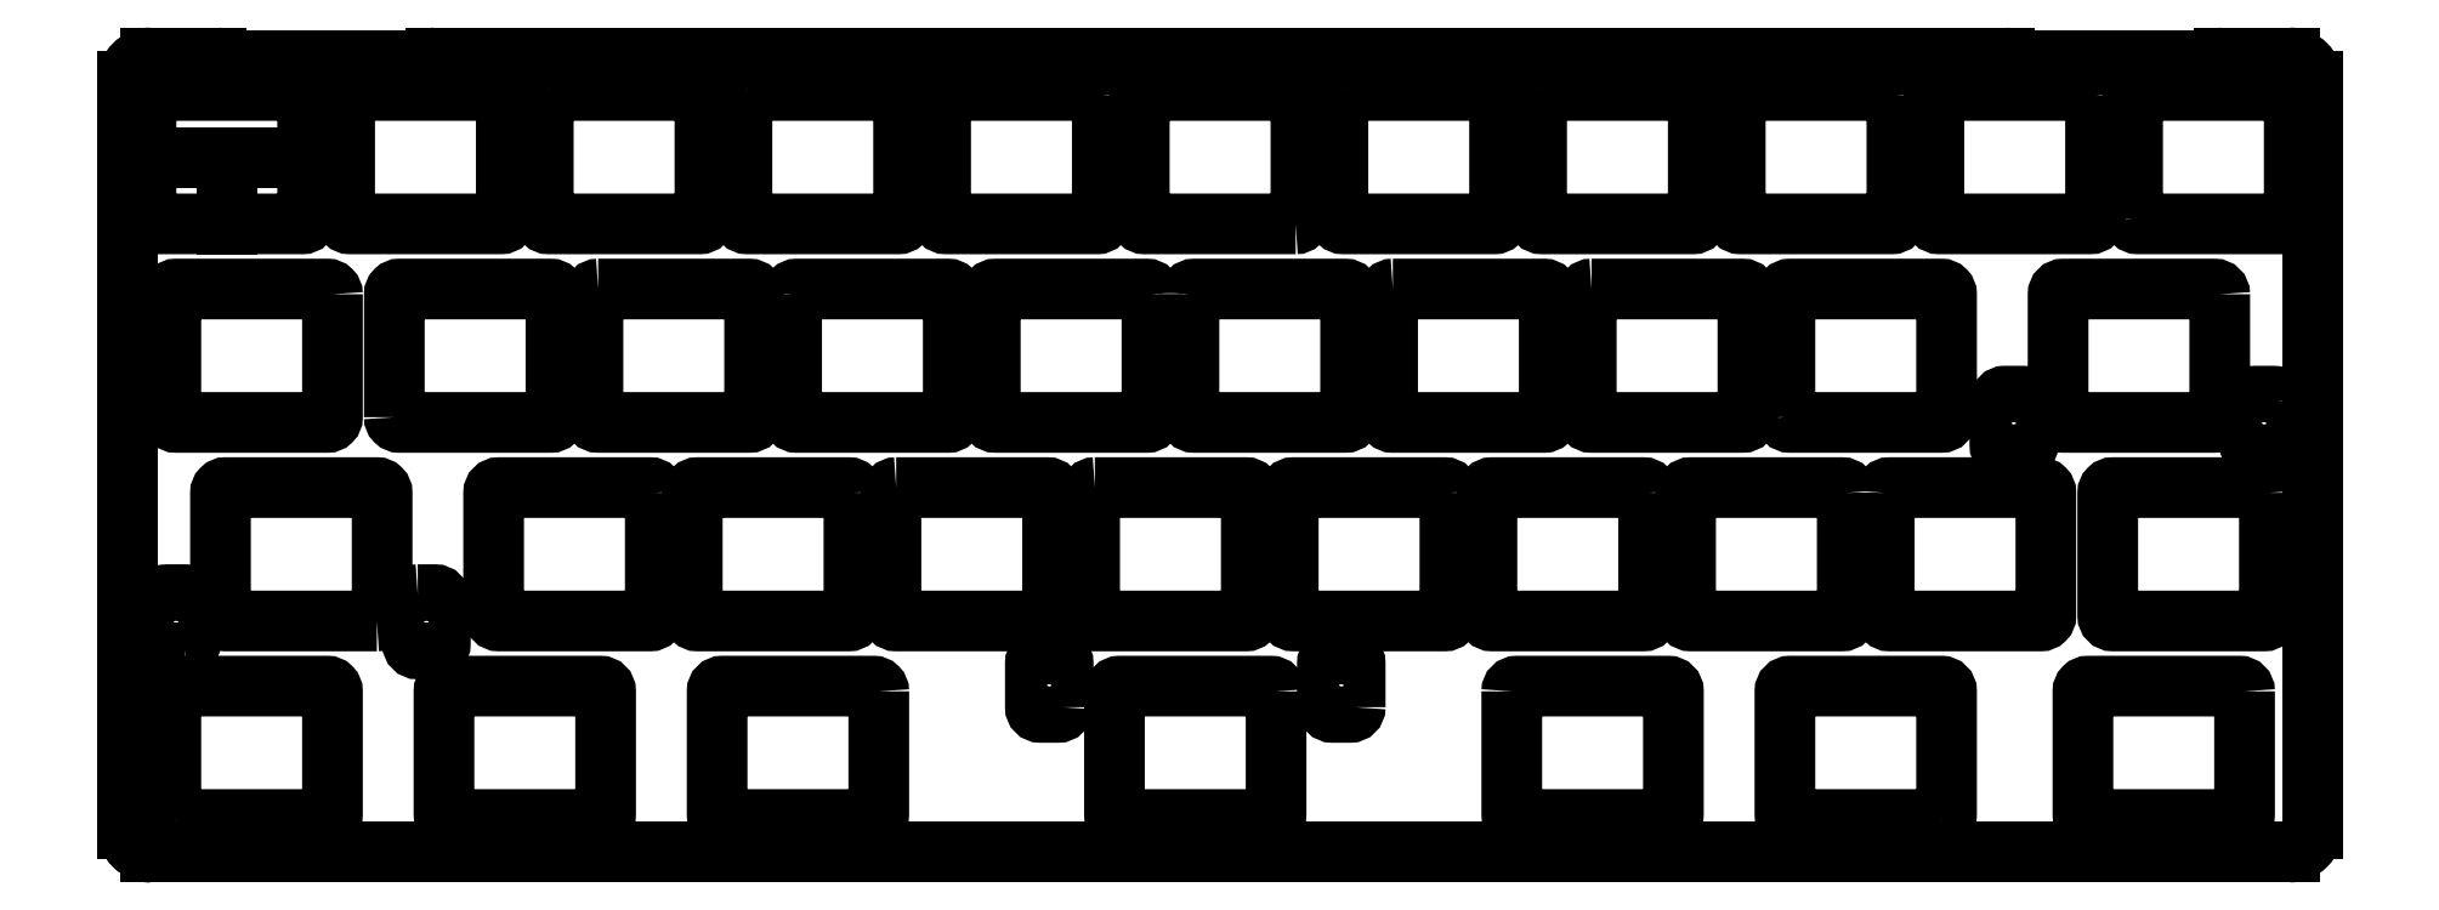
<metadata>
{"format":"dxf","ext":"dxf","renderer":"ezdxf+matplotlib","layout":"modelspace","background":"white","min_lineweight":24,"dpi":150}
</metadata>
<code>
0
SECTION
2
ENTITIES
0
LINE
8
0
10
96.22
20
38.1
30
0
11
102.5
21
38.1
31
0
0
ARC
8
0
10
96.22
20
37.6
30
0
40
0.5
210
0
220
-0
230
1
50
90
51
180
0
LINE
8
0
10
95.72
20
37.6
30
0
11
95.72
21
37.35
31
0
0
ARC
8
0
10
95.22
20
37.35
30
0
40
0.5
210
0
220
0
230
1
50
-90
51
0
0
LINE
8
0
10
95.22
20
36.85
30
0
11
93.22
21
36.85
31
0
0
ARC
8
0
10
93.22
20
37.35
30
0
40
0.5
210
0
220
0
230
1
50
180
51
270
0
ARC
8
0
10
92.22
20
37.35
30
0
40
0.5
210
0
220
0
230
1
50
0
51
90
0
LINE
8
0
10
79.22
20
37.85
30
0
11
92.22
21
37.85
31
0
0
ARC
8
0
10
79.22
20
37.35
30
0
40
0.5
210
0
220
-0
230
1
50
90
51
180
0
ARC
8
0
10
78.22
20
37.35
30
0
40
0.5
210
0
220
0
230
1
50
-90
51
0
0
LINE
8
0
10
76.22
20
36.85
30
0
11
78.22
21
36.85
31
0
0
ARC
8
0
10
76.22
20
37.35
30
0
40
0.5
210
0
220
0
230
1
50
180
51
270
0
LINE
8
0
10
75.72
20
37.6
30
0
11
75.72
21
37.35
31
0
0
ARC
8
0
10
75.22
20
37.6
30
0
40
0.5
210
0
220
0
230
1
50
0
51
90
0
ARC
8
0
10
-75.23
20
37.6
30
0
40
0.5
210
0
220
-0
230
1
50
90
51
180
0
LINE
8
0
10
-75.73
20
37.6
30
0
11
-75.72
21
37.35
31
0
0
ARC
8
0
10
-76.23
20
37.35
30
0
40
0.5
210
0
220
0
230
1
50
-90
51
0
0
LINE
8
0
10
-76.23
20
36.85
30
0
11
-78.22
21
36.85
31
0
0
ARC
8
0
10
-78.22
20
37.35
30
0
40
0.5
210
0
220
0
230
1
50
180
51
270
0
ARC
8
0
10
-79.22
20
37.35
30
0
40
0.5
210
0
220
0
230
1
50
0
51
90
0
LINE
8
0
10
-79.22
20
37.85
30
0
11
-92.22
21
37.85
31
0
0
ARC
8
0
10
-92.22
20
37.35
30
0
40
0.5
210
0
220
-0
230
1
50
90
51
180
0
ARC
8
0
10
-93.22
20
37.35
30
0
40
0.5
210
0
220
0
230
1
50
-90
51
0
0
LINE
8
0
10
-95.23
20
36.85
30
0
11
-93.22
21
36.85
31
0
0
ARC
8
0
10
-95.23
20
37.35
30
0
40
0.5
210
0
220
0
230
1
50
180
51
270
0
LINE
8
0
10
-95.72
20
37.6
30
0
11
-95.73
21
37.35
31
0
0
ARC
8
0
10
-96.22
20
37.6
30
0
40
0.5
210
0
220
0
230
1
50
0
51
90
0
LINE
8
0
10
-102.5
20
38.1
30
0
11
-96.22
21
38.1
31
0
0
LWPOLYLINE
8
0
90
8
70
1
43
0
10
98.24
20
-22.68
10
98.24
20
-34.48
42
-0.4142
10
97.74
20
-34.98
10
83.24
20
-34.98
42
-0.4142
10
82.74
20
-34.48
10
82.74
20
-22.68
42
-0.4142
10
83.24
20
-22.18
10
97.74
20
-22.18
42
-0.4142
0
LINE
8
0
10
-102.5
20
-38.1
30
0
11
102.5
21
-38.1
31
0
0
LINE
8
0
10
104.8
20
-35.85
30
0
11
104.8
21
35.85
31
0
0
LWPOLYLINE
8
0
90
8
70
1
43
0
10
69.16
20
-34.98
42
0.4142
10
69.66
20
-34.48
10
69.66
20
-22.68
42
0.4142
10
69.16
20
-22.18
10
54.66
20
-22.18
42
0.4142
10
54.16
20
-22.68
10
54.16
20
-34.48
42
0.4142
10
54.66
20
-34.98
0
LINE
8
0
10
-104.8
20
-35.85
30
0
11
-104.8
21
35.85
31
0
0
LWPOLYLINE
8
0
90
8
70
1
43
0
10
-99.27
20
-18.61
42
0.4142
10
-98.77
20
-18.11
10
-98.77
20
-13.9
42
0.4142
10
-99.27
20
-13.4
10
-100.9
20
-13.4
42
0.4142
10
-101.4
20
-13.9
10
-101.4
20
-18.11
42
0.4142
10
-100.9
20
-18.61
0
LWPOLYLINE
8
0
90
8
70
1
43
0
10
22.04
20
-3.625
10
22.04
20
-15.43
42
-0.4142
10
21.54
20
-15.93
10
7.037
20
-15.93
42
-0.4142
10
6.538
20
-15.43
10
6.537
20
-3.625
42
-0.4142
10
7.037
20
-3.125
10
21.54
20
-3.125
42
-0.4142
0
LWPOLYLINE
8
0
90
8
70
1
43
0
10
-45.35
20
34.97
42
0.4142
10
-45.85
20
34.47
10
-45.85
20
22.67
42
0.4142
10
-45.35
20
22.17
10
-30.85
20
22.17
42
0.4142
10
-30.35
20
22.67
10
-30.35
20
34.47
42
0.4142
10
-30.85
20
34.97
0
LWPOLYLINE
8
0
90
8
70
1
43
0
10
16.56
20
15.92
42
0.4142
10
16.06
20
15.42
10
16.06
20
3.625
42
0.4142
10
16.56
20
3.125
10
31.06
20
3.125
42
0.4142
10
31.56
20
3.625
10
31.56
20
15.42
42
0.4142
10
31.06
20
15.92
0
LWPOLYLINE
8
0
90
8
70
1
43
0
10
101.4
20
5.15
42
0.4142
10
100.9
20
5.65
10
99.27
20
5.65
42
0.4142
10
98.77
20
5.15
10
98.77
20
0.94
42
0.4142
10
99.27
20
0.44
10
100.9
20
0.44
42
0.4142
10
101.4
20
0.94
0
LWPOLYLINE
8
0
90
8
70
1
43
0
10
-11.3
20
34.47
10
-11.3
20
22.67
42
-0.4142
10
-11.8
20
22.17
10
-26.3
20
22.17
42
-0.4142
10
-26.8
20
22.67
10
-26.8
20
34.47
42
-0.4142
10
-26.3
20
34.97
10
-11.8
20
34.97
42
-0.4142
0
LWPOLYLINE
8
0
90
8
70
1
43
0
10
-100.1
20
-34.98
10
-85.62
20
-34.98
42
0.4142
10
-85.12
20
-34.48
10
-85.12
20
-22.68
42
0.4142
10
-85.62
20
-22.18
10
-100.1
20
-22.18
42
0.4142
10
-100.6
20
-22.68
10
-100.6
20
-34.48
42
0.4142
0
LWPOLYLINE
8
0
90
8
70
1
43
0
10
83.95
20
34.47
10
83.95
20
22.67
42
-0.4142
10
83.45
20
22.17
10
68.95
20
22.17
42
-0.4142
10
68.45
20
22.67
10
68.45
20
34.47
42
-0.4142
10
68.95
20
34.97
10
83.45
20
34.97
42
-0.4142
0
LWPOLYLINE
8
0
90
8
70
1
43
0
10
7.25
20
22.17
42
0.4142
10
7.75
20
22.67
10
7.75
20
34.47
42
0.4142
10
7.25
20
34.97
10
-7.25
20
34.97
42
0.4142
10
-7.75
20
34.47
10
-7.75
20
22.67
42
0.4142
10
-7.25
20
22.17
0
LWPOLYLINE
8
0
90
8
70
1
43
0
10
-80.86
20
-15.93
42
0.4142
10
-80.36
20
-15.43
10
-80.36
20
-3.625
42
0.4142
10
-80.86
20
-3.125
10
-95.36
20
-3.125
42
0.4142
10
-95.86
20
-3.625
10
-95.86
20
-15.43
42
0.4142
10
-95.36
20
-15.93
0
LWPOLYLINE
8
0
90
8
70
1
43
0
10
-59.64
20
15.92
10
-45.14
20
15.92
42
-0.4142
10
-44.64
20
15.42
10
-44.64
20
3.625
42
-0.4142
10
-45.14
20
3.125
10
-59.64
20
3.125
42
-0.4142
10
-60.14
20
3.625
10
-60.14
20
15.42
42
-0.4142
0
LWPOLYLINE
8
0
90
8
70
1
43
0
10
77.44
20
5.15
10
77.44
20
0.94
42
-0.4142
10
76.94
20
0.44
10
75.27
20
0.44
42
-0.4142
10
74.77
20
0.94
10
74.77
20
5.15
42
-0.4142
10
75.27
20
5.65
10
76.94
20
5.65
42
-0.4142
0
LWPOLYLINE
8
0
90
8
70
1
43
0
10
-64.4
20
34.97
10
-49.9
20
34.97
42
-0.4142
10
-49.4
20
34.47
10
-49.4
20
22.67
42
-0.4142
10
-49.9
20
22.17
10
-64.4
20
22.17
42
-0.4142
10
-64.9
20
22.67
10
-64.9
20
34.47
42
-0.4142
0
LWPOLYLINE
8
0
90
8
70
1
43
0
10
54.16
20
3.625
42
0.4142
10
54.66
20
3.125
10
69.16
20
3.125
42
0.4142
10
69.66
20
3.625
10
69.66
20
15.42
42
0.4142
10
69.16
20
15.92
10
54.66
20
15.92
42
0.4142
10
54.16
20
15.42
0
LWPOLYLINE
8
0
90
8
70
1
43
0
10
-103
20
34.47
10
-103
20
22.67
42
0.4142
10
-102.5
20
22.17
10
-88
20
22.17
42
0.4142
10
-87.5
20
22.67
10
-87.5
20
34.47
42
0.4142
10
-88
20
34.97
10
-102.5
20
34.97
42
0.4142
0
LWPOLYLINE
8
0
90
8
70
1
43
0
10
-35.11
20
-3.625
42
0.4142
10
-35.61
20
-3.125
10
-50.11
20
-3.125
42
0.4142
10
-50.61
20
-3.625
10
-50.61
20
-15.43
42
0.4142
10
-50.11
20
-15.93
10
-35.61
20
-15.93
42
0.4142
10
-35.11
20
-15.43
0
LWPOLYLINE
8
0
90
8
70
1
43
0
10
-59.42
20
-34.98
42
0.4142
10
-58.92
20
-34.48
10
-58.92
20
-22.68
42
0.4142
10
-59.42
20
-22.18
10
-73.92
20
-22.18
42
0.4142
10
-74.42
20
-22.68
10
-74.42
20
-34.48
42
0.4142
10
-73.92
20
-34.98
0
LWPOLYLINE
8
0
90
8
70
1
43
0
10
95.86
20
15.42
42
0.4142
10
95.36
20
15.92
10
80.86
20
15.92
42
0.4142
10
80.36
20
15.42
10
80.36
20
3.625
42
0.4142
10
80.86
20
3.125
10
95.36
20
3.125
42
0.4142
10
95.86
20
3.625
0
LWPOLYLINE
8
0
90
8
70
1
43
0
10
41.09
20
-3.625
42
0.4142
10
40.59
20
-3.125
10
26.09
20
-3.125
42
0.4142
10
25.59
20
-3.625
10
25.59
20
-15.43
42
0.4142
10
26.09
20
-15.93
10
40.59
20
-15.93
42
0.4142
10
41.09
20
-15.43
0
LWPOLYLINE
8
0
90
8
70
1
43
0
10
11.8
20
34.97
42
0.4142
10
11.3
20
34.47
10
11.3
20
22.67
42
0.4142
10
11.8
20
22.17
10
26.3
20
22.17
42
0.4142
10
26.8
20
22.67
10
26.8
20
34.47
42
0.4142
10
26.3
20
34.97
0
LWPOLYLINE
8
0
90
8
70
1
43
0
10
-76.94
20
-13.4
42
0.4142
10
-77.44
20
-13.9
10
-77.44
20
-18.11
42
0.4142
10
-76.94
20
-18.61
10
-75.27
20
-18.61
42
0.4142
10
-74.77
20
-18.11
10
-74.77
20
-13.9
42
0.4142
10
-75.27
20
-13.4
0
LWPOLYLINE
8
0
90
8
70
1
43
0
10
5.369
20
-22.68
10
5.369
20
-34.48
42
-0.4142
10
4.869
20
-34.98
10
-9.631
20
-34.98
42
-0.4142
10
-10.13
20
-34.48
10
-10.13
20
-22.68
42
-0.4142
10
-9.631
20
-22.18
10
4.869
20
-22.18
42
-0.4142
0
LWPOLYLINE
8
0
90
8
70
1
43
0
10
30.85
20
34.97
10
45.35
20
34.97
42
-0.4142
10
45.85
20
34.47
10
45.85
20
22.67
42
-0.4142
10
45.35
20
22.17
10
30.85
20
22.17
42
-0.4142
10
30.35
20
22.67
10
30.35
20
34.47
42
-0.4142
0
LWPOLYLINE
8
0
90
8
70
1
43
0
10
-12.01
20
-3.125
10
2.488
20
-3.125
42
-0.4142
10
2.988
20
-3.625
10
2.988
20
-15.43
42
-0.4142
10
2.488
20
-15.93
10
-12.01
20
-15.93
42
-0.4142
10
-12.51
20
-15.43
10
-12.51
20
-3.625
42
-0.4142
0
LWPOLYLINE
8
0
90
8
70
1
43
0
10
-31.06
20
-3.125
10
-16.56
20
-3.125
42
-0.4142
10
-16.06
20
-3.625
10
-16.06
20
-15.43
42
-0.4142
10
-16.56
20
-15.93
10
-31.06
20
-15.93
42
-0.4142
10
-31.56
20
-15.43
10
-31.56
20
-3.625
42
-0.4142
0
LWPOLYLINE
8
0
90
8
70
1
43
0
10
60.14
20
-3.625
42
0.4142
10
59.64
20
-3.125
10
45.14
20
-3.125
42
0.4142
10
44.64
20
-3.625
10
44.64
20
-15.43
42
0.4142
10
45.14
20
-15.93
10
59.64
20
-15.93
42
0.4142
10
60.14
20
-15.43
0
LWPOLYLINE
8
0
90
8
70
1
43
0
10
-54.16
20
-3.625
10
-54.16
20
-15.43
42
-0.4142
10
-54.66
20
-15.93
10
-69.16
20
-15.93
42
-0.4142
10
-69.66
20
-15.43
10
-69.66
20
-3.625
42
-0.4142
10
-69.16
20
-3.125
10
-54.66
20
-3.125
42
-0.4142
0
LWPOLYLINE
8
0
90
8
70
1
43
0
10
-15.05
20
-24.2
10
-15.05
20
-19.99
42
0.4142
10
-15.55
20
-19.49
10
-17.22
20
-19.49
42
0.4142
10
-17.72
20
-19.99
10
-17.72
20
-24.2
42
0.4142
10
-17.22
20
-24.7
10
-15.55
20
-24.7
42
0.4142
0
LWPOLYLINE
8
0
90
8
70
1
43
0
10
-41.09
20
15.42
10
-41.09
20
3.625
42
0.4142
10
-40.59
20
3.125
10
-26.09
20
3.125
42
0.4142
10
-25.59
20
3.625
10
-25.59
20
15.42
42
0.4142
10
-26.09
20
15.92
10
-40.59
20
15.92
42
0.4142
0
LWPOLYLINE
8
0
90
8
70
1
43
0
10
-85.12
20
15.42
10
-85.12
20
3.625
42
-0.4142
10
-85.62
20
3.125
10
-100.1
20
3.125
42
-0.4142
10
-100.6
20
3.625
10
-100.6
20
15.42
42
-0.4142
10
-100.1
20
15.92
10
-85.62
20
15.92
42
-0.4142
0
LWPOLYLINE
8
0
90
8
70
1
43
0
10
-6.537
20
15.42
42
0.4142
10
-7.037
20
15.92
10
-21.54
20
15.92
42
0.4142
10
-22.04
20
15.42
10
-22.04
20
3.625
42
0.4142
10
-21.54
20
3.125
10
-7.037
20
3.125
42
0.4142
10
-6.537
20
3.625
0
LWPOLYLINE
8
0
90
8
70
1
43
0
10
-2.987
20
15.42
10
-2.987
20
3.625
42
0.4142
10
-2.488
20
3.125
10
12.01
20
3.125
42
0.4142
10
12.51
20
3.625
10
12.51
20
15.42
42
0.4142
10
12.01
20
15.92
10
-2.488
20
15.92
42
0.4142
0
LWPOLYLINE
8
0
90
8
70
1
43
0
10
-83.45
20
34.97
42
0.4142
10
-83.95
20
34.47
10
-83.95
20
22.67
42
0.4142
10
-83.45
20
22.17
10
-68.95
20
22.17
42
0.4142
10
-68.45
20
22.67
10
-68.45
20
34.47
42
0.4142
10
-68.95
20
34.97
0
LWPOLYLINE
8
0
90
8
70
1
43
0
10
27.97
20
-22.68
10
27.97
20
-34.48
42
0.4142
10
28.47
20
-34.98
10
42.97
20
-34.98
42
0.4142
10
43.47
20
-34.48
10
43.47
20
-22.68
42
0.4142
10
42.97
20
-22.18
10
28.47
20
-22.18
42
0.4142
0
LWPOLYLINE
8
0
90
8
70
1
43
0
10
-32.73
20
-22.68
10
-32.73
20
-34.48
42
-0.4142
10
-33.23
20
-34.98
10
-47.73
20
-34.98
42
-0.4142
10
-48.23
20
-34.48
10
-48.23
20
-22.68
42
-0.4142
10
-47.73
20
-22.18
10
-33.23
20
-22.18
42
-0.4142
0
LWPOLYLINE
8
0
90
8
70
1
43
0
10
63.69
20
-3.625
10
63.69
20
-15.43
42
0.4142
10
64.19
20
-15.93
10
78.69
20
-15.93
42
0.4142
10
79.19
20
-15.43
10
79.19
20
-3.625
42
0.4142
10
78.69
20
-3.125
10
64.19
20
-3.125
42
0.4142
0
LWPOLYLINE
8
0
90
8
70
1
43
0
10
35.61
20
15.92
10
50.11
20
15.92
42
-0.4142
10
50.61
20
15.42
10
50.61
20
3.625
42
-0.4142
10
50.11
20
3.125
10
35.61
20
3.125
42
-0.4142
10
35.11
20
3.625
10
35.11
20
15.42
42
-0.4142
0
LWPOLYLINE
8
0
90
8
70
1
43
0
10
64.9
20
34.47
10
64.9
20
22.67
42
-0.4142
10
64.4
20
22.17
10
49.9
20
22.17
42
-0.4142
10
49.4
20
22.67
10
49.4
20
34.47
42
-0.4142
10
49.9
20
34.97
10
64.4
20
34.97
42
-0.4142
0
LWPOLYLINE
8
0
90
8
70
1
43
0
10
12.95
20
-24.2
10
12.95
20
-19.99
42
0.4142
10
12.45
20
-19.49
10
10.78
20
-19.49
42
0.4142
10
10.28
20
-19.99
10
10.28
20
-24.2
42
0.4142
10
10.78
20
-24.7
10
12.45
20
-24.7
42
0.4142
0
LWPOLYLINE
8
0
90
8
70
1
43
0
10
-79.19
20
3.625
42
0.4142
10
-78.69
20
3.125
10
-64.19
20
3.125
42
0.4142
10
-63.69
20
3.625
10
-63.69
20
15.42
42
0.4142
10
-64.19
20
15.92
10
-78.69
20
15.92
42
0.4142
10
-79.19
20
15.42
0
LWPOLYLINE
8
0
90
8
70
1
43
0
10
87.5
20
22.67
42
0.4142
10
88
20
22.17
10
102.5
20
22.17
42
0.4142
10
103
20
22.67
10
103
20
34.47
42
0.4142
10
102.5
20
34.97
10
88
20
34.97
42
0.4142
10
87.5
20
34.47
0
LWPOLYLINE
8
0
90
8
70
1
43
0
10
100.6
20
-3.625
10
100.6
20
-15.43
42
-0.4142
10
100.1
20
-15.93
10
85.62
20
-15.93
42
-0.4142
10
85.12
20
-15.43
10
85.12
20
-3.625
42
-0.4142
10
85.62
20
-3.125
10
100.1
20
-3.125
42
-0.4142
0
ARC
8
0
10
-102.5
20
35.85
30
0
40
2.25
210
0
220
-0
230
1
50
90
51
180
0
ARC
8
0
10
-102.5
20
-35.85
30
0
40
2.25
210
0
220
0
230
1
50
180
51
270
0
ARC
8
0
10
102.5
20
-35.85
30
0
40
2.25
210
0
220
0
230
1
50
-90
51
0
0
ARC
8
0
10
102.5
20
35.85
30
0
40
2.25
210
0
220
-0
230
1
50
0
51
90
0
LINE
8
0
10
-75.23
20
38.1
30
0
11
75.22
21
38.1
31
0
0
ARC
8
0
10
-102.5
20
-35.85
30
-2.22e-15
40
2.25
210
0
220
0
230
1
50
180
51
270
0
LINE
8
0
10
-103
20
28.57
30
0
11
-87.5
21
28.57
31
0
0
LINE
8
0
10
-95.25
20
28.57
30
0
11
-95.25
21
22.17
31
0
0
ENDSEC
0
EOF

</code>
